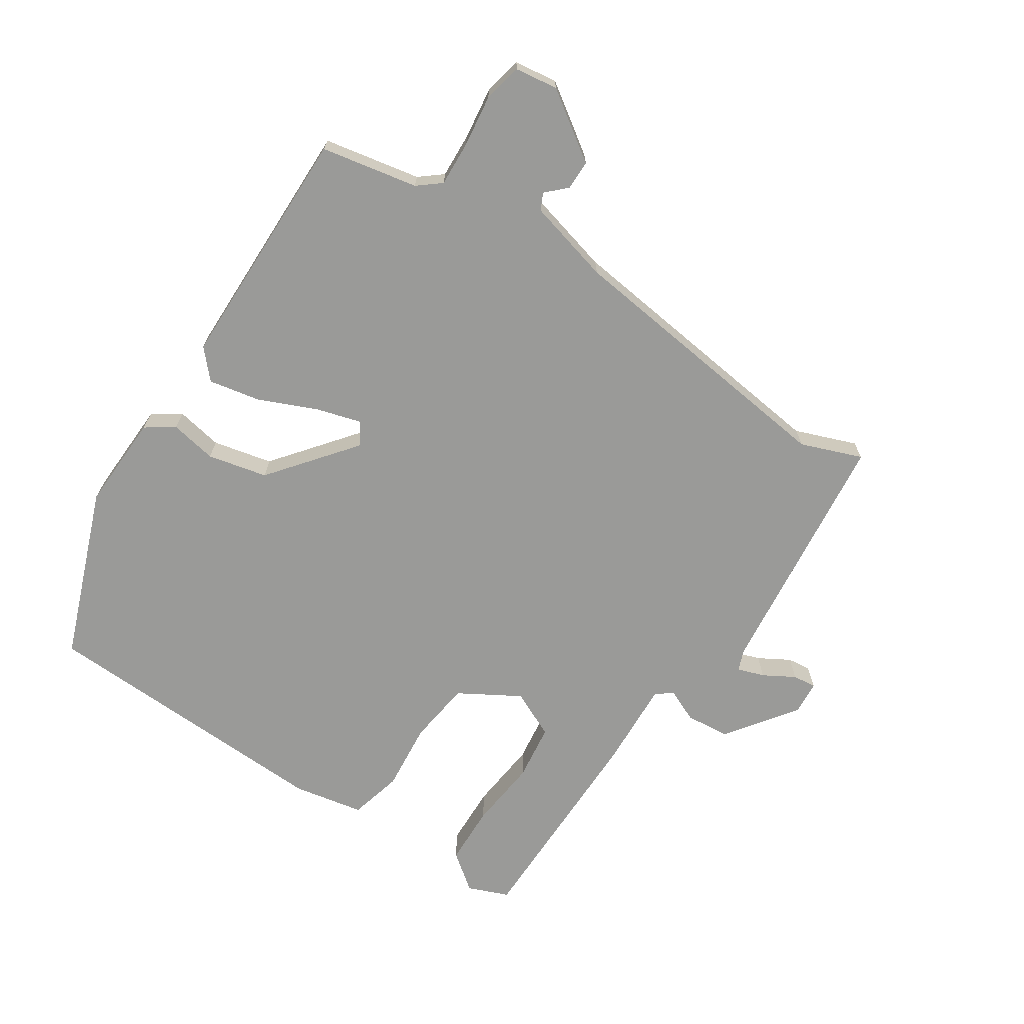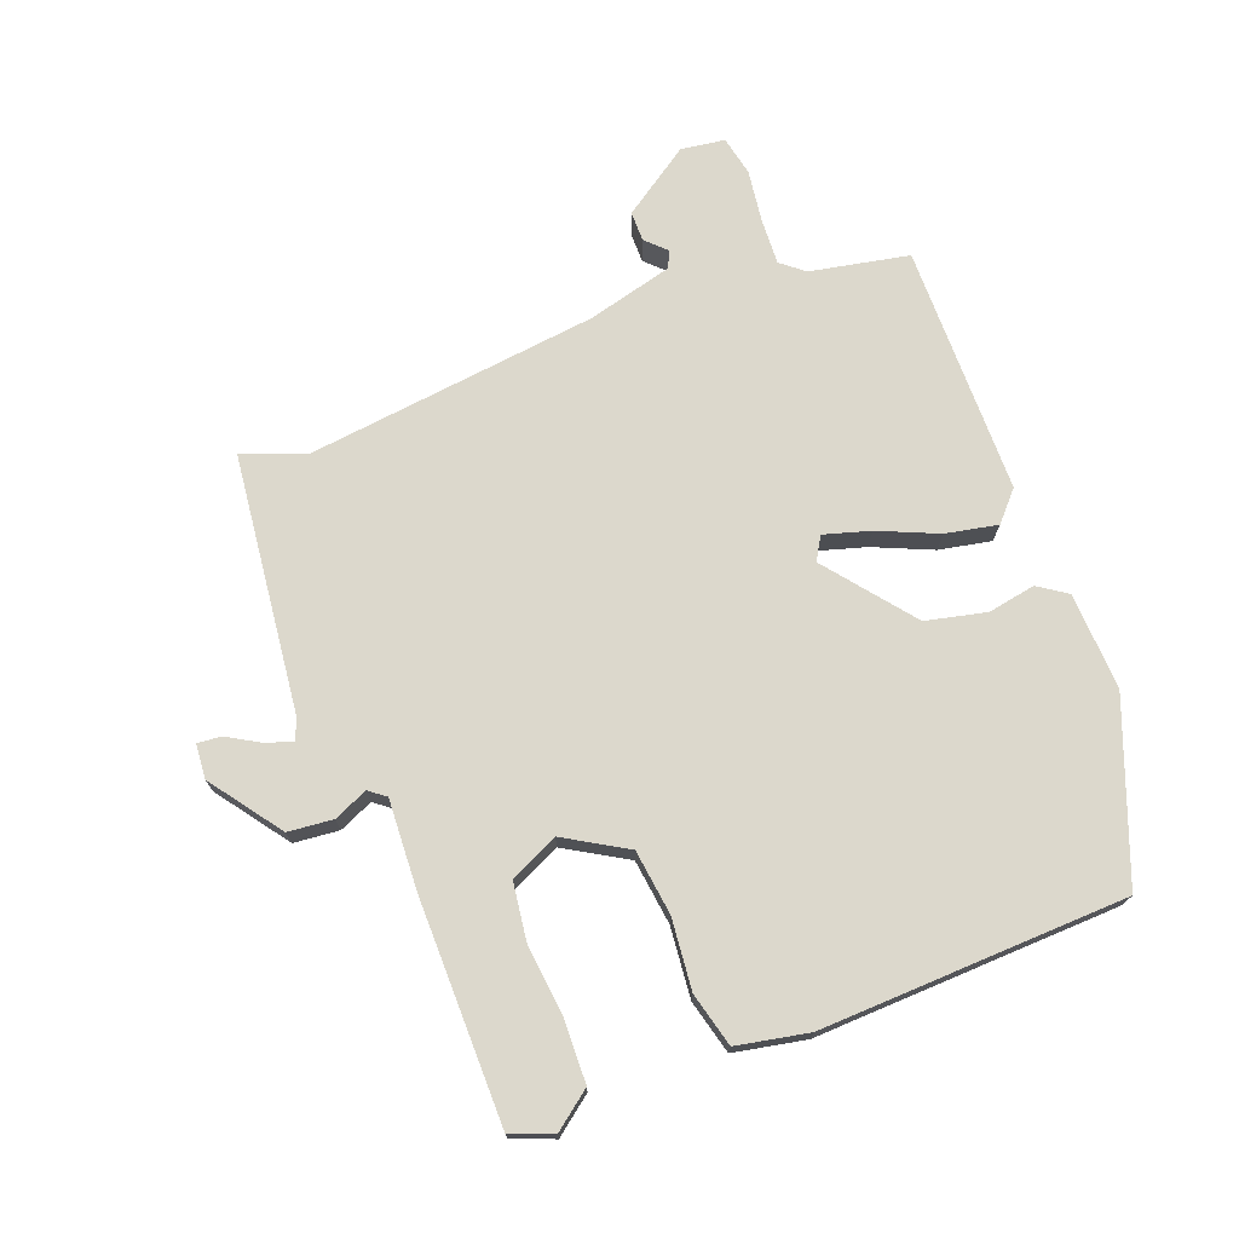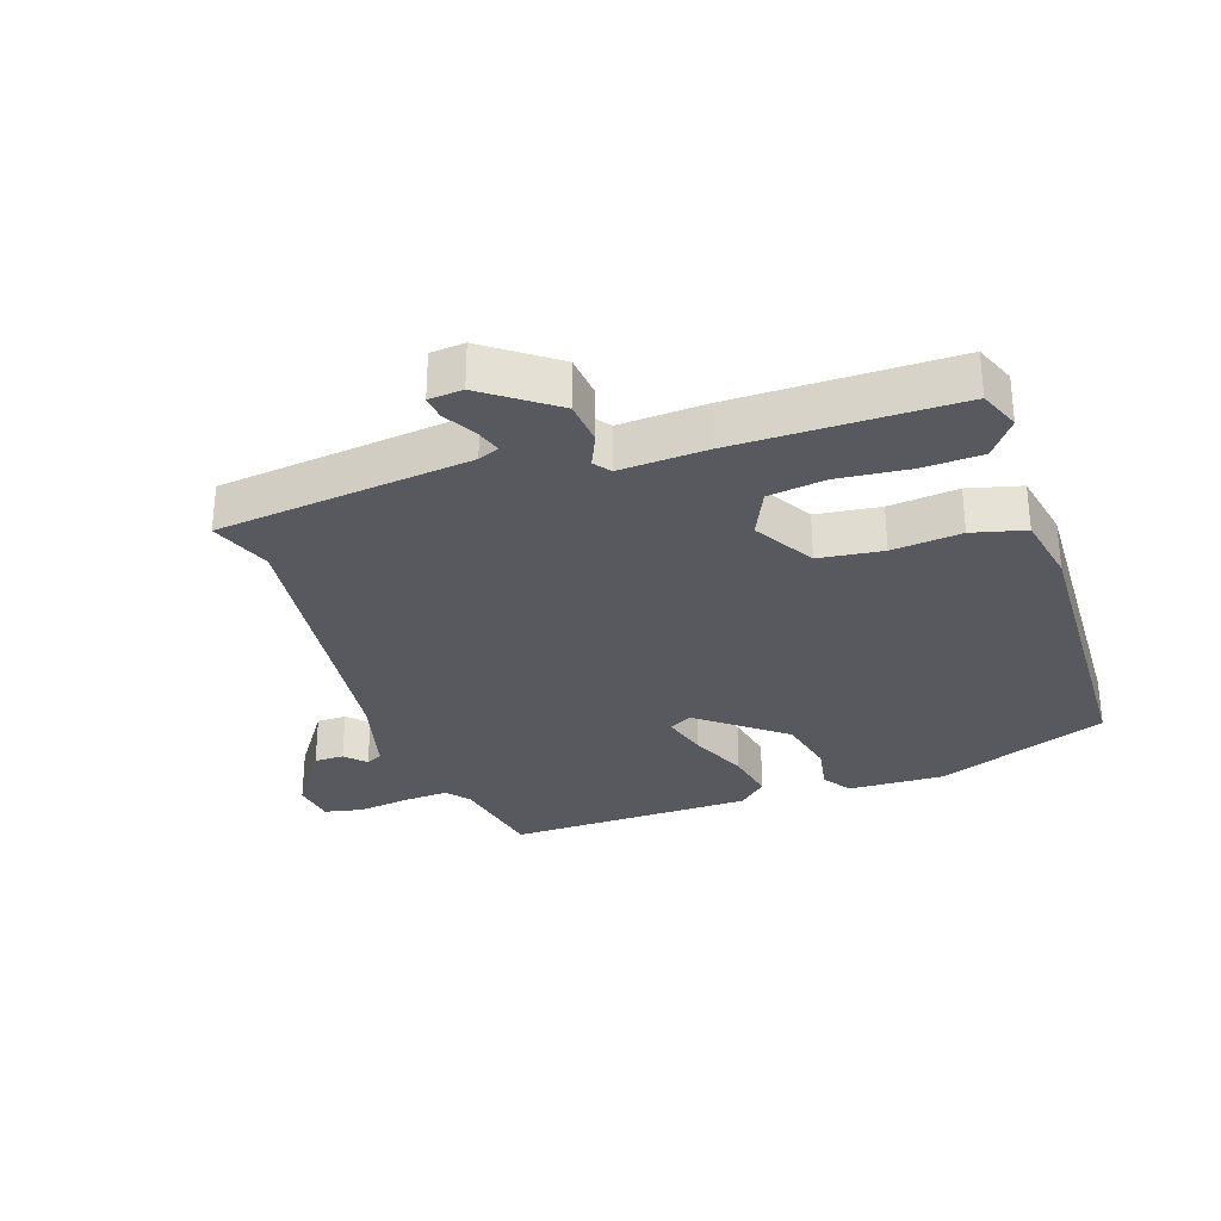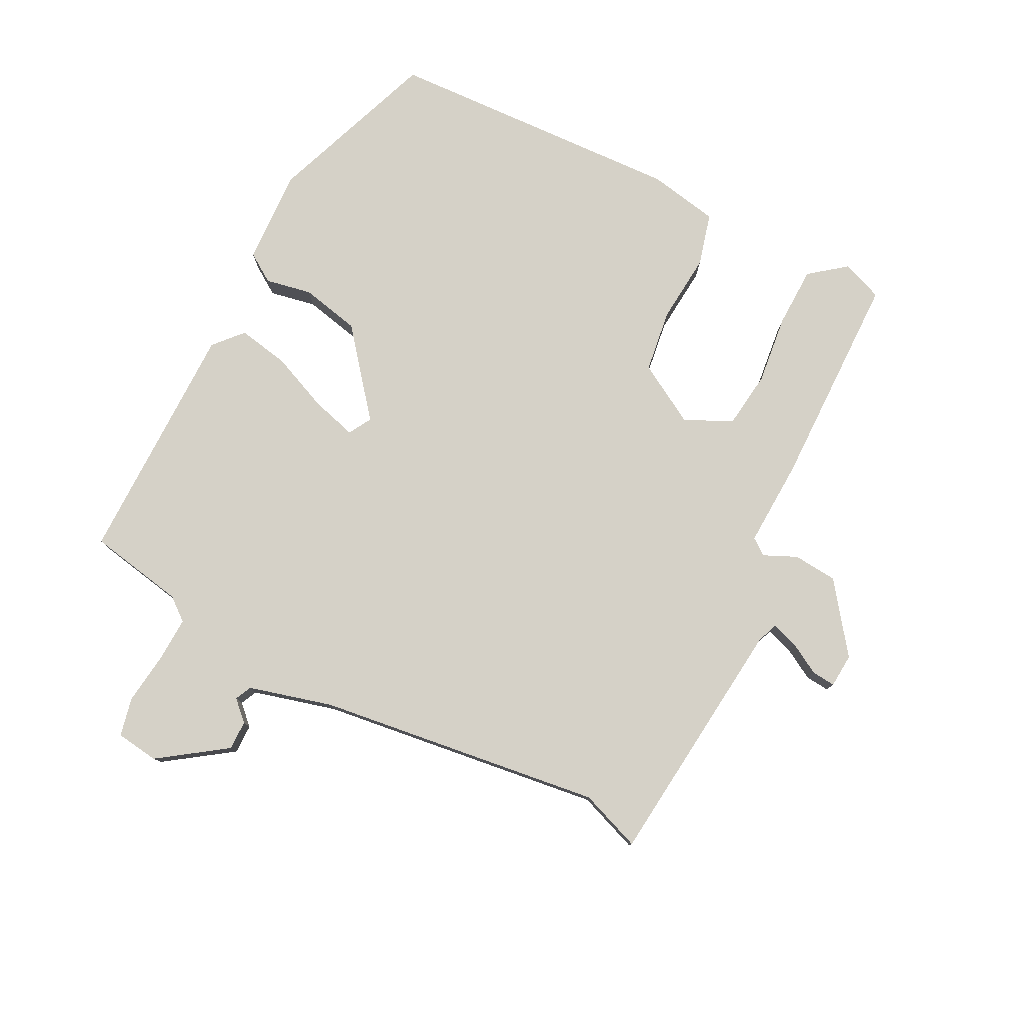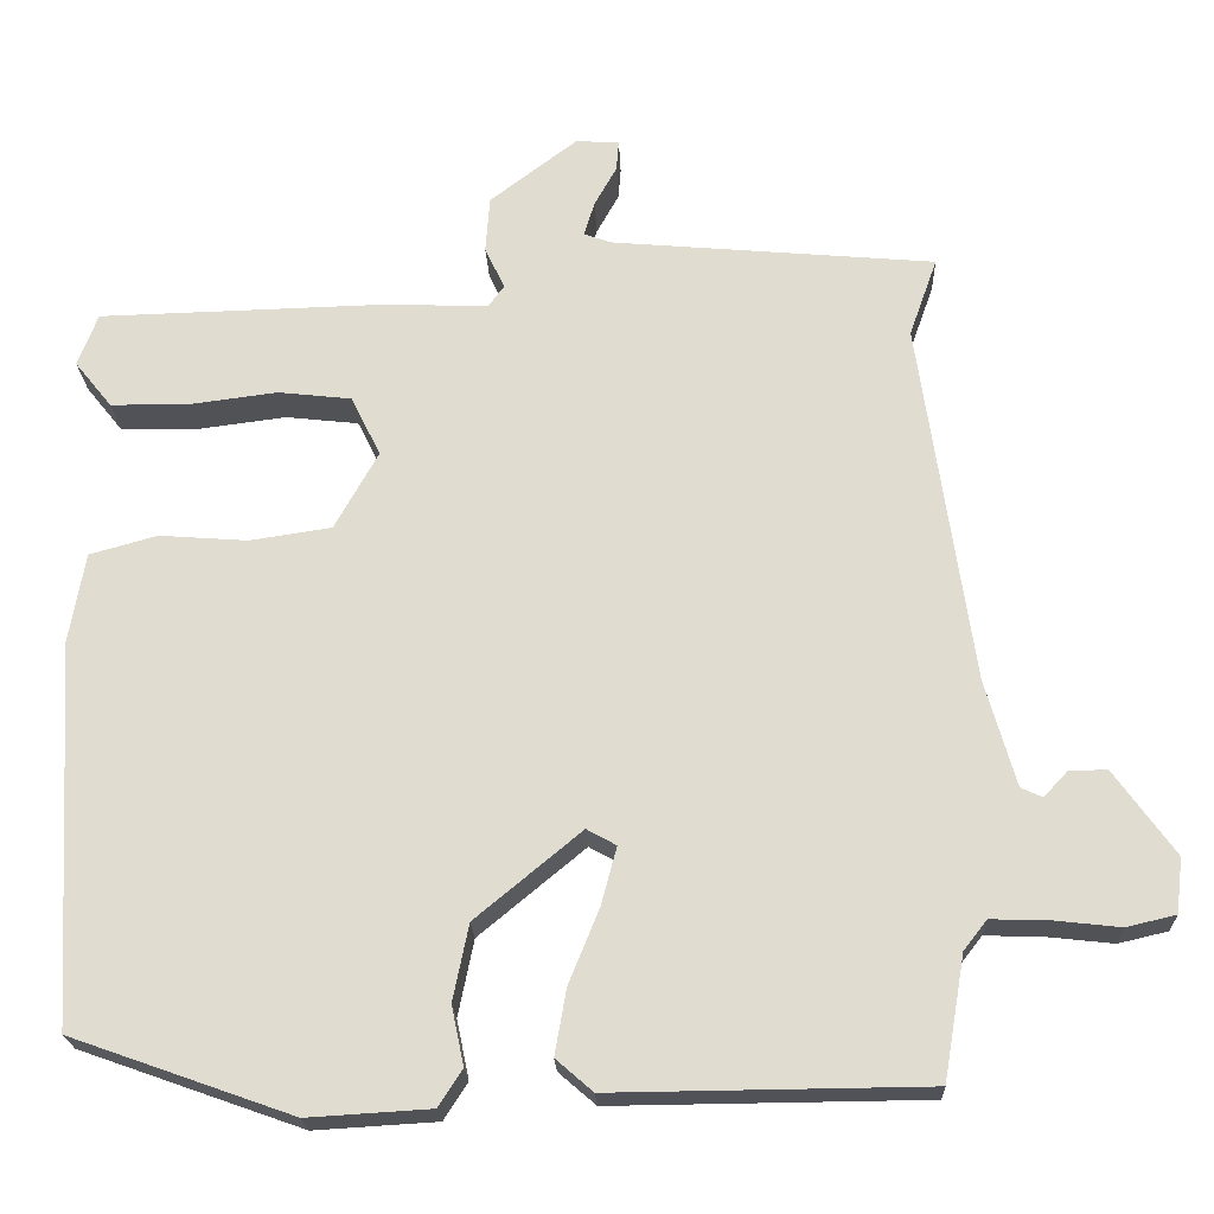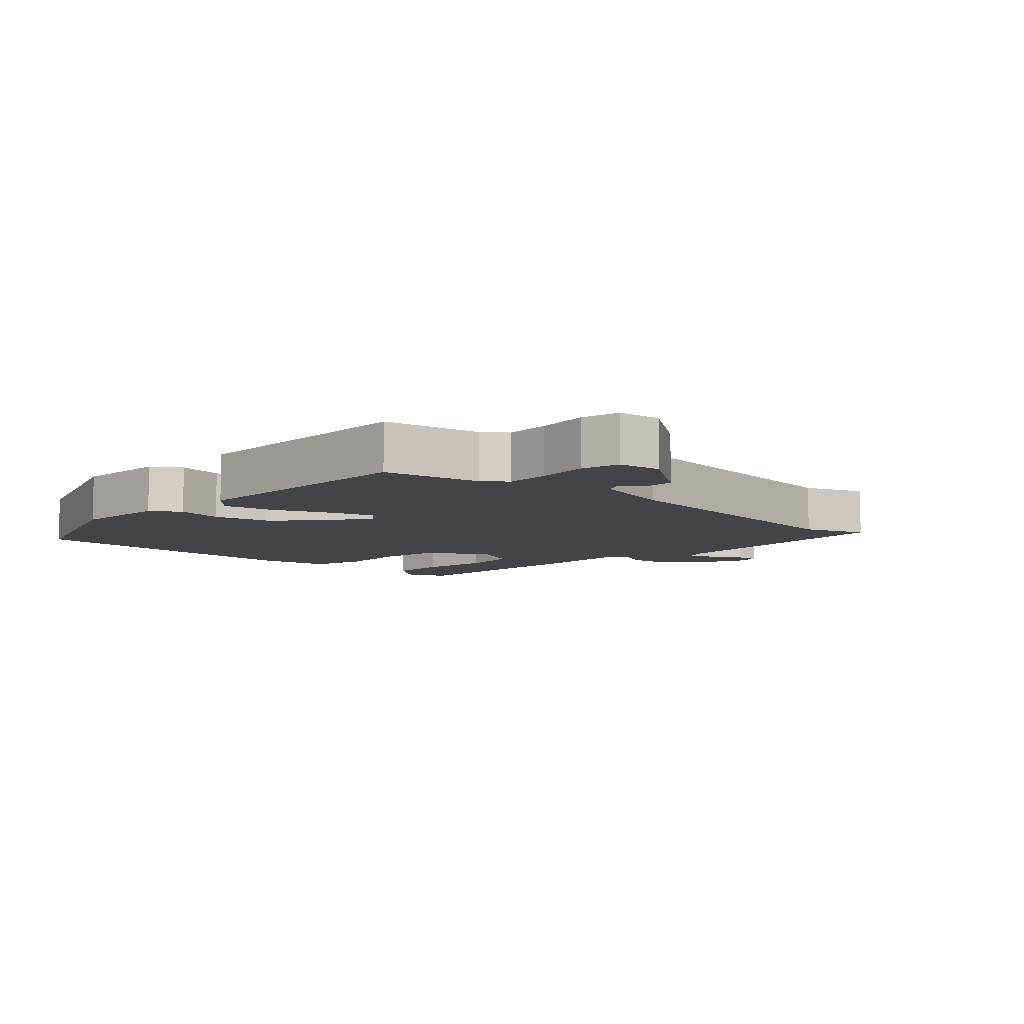
<metadata>
{"format":"obj","ext":"obj","renderer":"f3d","projection":"perspective","resolution":1024,"background":"white","views":[{"elev":-69.2,"azim":-122.1,"up":"+Y"},{"elev":72.7,"azim":70.5,"up":"+Y"},{"elev":-30.4,"azim":20.1,"up":"+Y"},{"elev":78.7,"azim":-62.2,"up":"+Y"},{"elev":-21.5,"azim":-177.8,"up":"+Z"},{"elev":-7.7,"azim":-132.7,"up":"+Y"}]}
</metadata>
<code>
v 0.516 0.07 0.458
v 0.54 0.07 0.394
v 0.495 0.07 0.338
v 0.401 0.07 0.337
v 0.292 0.07 0.351
v 0.203 0.07 0.341
v 0.167 0.07 0.268
v 0.22 0.07 0.173
v 0.319 0.07 0.158
v 0.427 0.07 0.166
v 0.509 0.07 0.143
v 0.528 0.07 0.033
v 0.5 0.07 -0.433
v 0.231 0.07 -0.528
v 0.082 0.07 -0.519
v 0.053 0.07 -0.474
v 0.068 0.07 -0.402
v 0.049 0.07 -0.309
v -0.08 0.07 -0.202
v -0.116 0.07 -0.222
v -0.097 0.07 -0.293
v -0.06 0.07 -0.384
v -0.046 0.07 -0.464
v -0.091 0.07 -0.503
v -0.473 0.07 -0.499
v -0.499 0.07 -0.348
v -0.527 0.07 -0.312
v -0.597 0.07 -0.314
v -0.678 0.07 -0.323
v -0.738 0.07 -0.309
v -0.746 0.07 -0.242
v -0.672 0.07 -0.139
v -0.626 0.07 -0.14
v -0.597 0.07 -0.171
v -0.571 0.07 -0.159
v -0.534 0.07 -0.029
v -0.47 0.07 0.416
v -0.504 0.07 0.512
v -0.109 0.07 0.547
v -0.076 0.07 0.559
v -0.089 0.07 0.601
v -0.116 0.07 0.65
v -0.119 0.07 0.687
v -0.066 0.07 0.69
v 0.04 0.07 0.609
v 0.045 0.07 0.54
v 0.021 0.07 0.489
v 0.04 0.07 0.463
v 0.176 0.07 0.467
v 0.516 0 0.458
v 0.54 0 0.394
v 0.495 0 0.338
v 0.401 0 0.337
v 0.292 0 0.351
v 0.203 0 0.341
v 0.167 0 0.268
v 0.22 0 0.173
v 0.319 0 0.158
v 0.427 0 0.166
v 0.509 0 0.143
v 0.528 0 0.033
v 0.5 0 -0.433
v 0.231 0 -0.528
v 0.082 0 -0.519
v 0.053 0 -0.474
v 0.068 0 -0.402
v 0.049 0 -0.309
v -0.08 0 -0.202
v -0.116 0 -0.222
v -0.097 0 -0.293
v -0.06 0 -0.384
v -0.046 0 -0.464
v -0.091 0 -0.503
v -0.473 0 -0.499
v -0.499 0 -0.348
v -0.527 0 -0.312
v -0.597 0 -0.314
v -0.678 0 -0.323
v -0.738 0 -0.309
v -0.746 0 -0.242
v -0.672 0 -0.139
v -0.626 0 -0.14
v -0.597 0 -0.171
v -0.571 0 -0.159
v -0.534 0 -0.029
v -0.47 0 0.416
v -0.504 0 0.512
v -0.109 0 0.547
v -0.076 0 0.559
v -0.089 0 0.601
v -0.116 0 0.65
v -0.119 0 0.687
v -0.066 0 0.69
v 0.04 0 0.609
v 0.045 0 0.54
v 0.021 0 0.489
v 0.04 0 0.463
v 0.176 0 0.467
f 48 49 1 2
f 44 45 46 47
f 42 43 44 47
f 41 42 47 48
f 40 41 48
f 39 40 48
f 37 38 39 48
f 36 37 48
f 35 36 48
f 31 32 33 34
f 31 34 35
f 28 29 30 31
f 27 28 31 35
f 26 27 35 48
f 21 22 23 24
f 20 21 24 25
f 14 15 16 17
f 14 17 18
f 13 14 18
f 12 13 18 19
f 9 10 11 12
f 8 9 12 19
f 2 3 4 5
f 2 5 6
f 48 2 6
f 20 25 26 48
f 20 48 6 7
f 7 8 19 20
f 51 50 98 97
f 96 95 94 93
f 96 93 92 91
f 97 96 91 90
f 97 90 89
f 97 89 88
f 97 88 87 86
f 97 86 85
f 97 85 84
f 83 82 81 80
f 84 83 80
f 80 79 78 77
f 84 80 77 76
f 97 84 76 75
f 73 72 71 70
f 74 73 70 69
f 66 65 64 63
f 67 66 63
f 67 63 62
f 68 67 62 61
f 61 60 59 58
f 68 61 58 57
f 54 53 52 51
f 55 54 51
f 55 51 97
f 97 75 74 69
f 56 55 97 69
f 69 68 57 56
f 1 50 51 2
f 2 51 52 3
f 3 52 53 4
f 4 53 54 5
f 5 54 55 6
f 6 55 56 7
f 7 56 57 8
f 8 57 58 9
f 9 58 59 10
f 10 59 60 11
f 11 60 61 12
f 12 61 62 13
f 13 62 63 14
f 14 63 64 15
f 15 64 65 16
f 16 65 66 17
f 17 66 67 18
f 18 67 68 19
f 19 68 69 20
f 20 69 70 21
f 21 70 71 22
f 22 71 72 23
f 23 72 73 24
f 24 73 74 25
f 25 74 75 26
f 26 75 76 27
f 27 76 77 28
f 28 77 78 29
f 29 78 79 30
f 30 79 80 31
f 31 80 81 32
f 32 81 82 33
f 33 82 83 34
f 34 83 84 35
f 35 84 85 36
f 36 85 86 37
f 37 86 87 38
f 38 87 88 39
f 39 88 89 40
f 40 89 90 41
f 41 90 91 42
f 42 91 92 43
f 43 92 93 44
f 44 93 94 45
f 45 94 95 46
f 46 95 96 47
f 47 96 97 48
f 48 97 98 49
f 49 98 50 1

</code>
